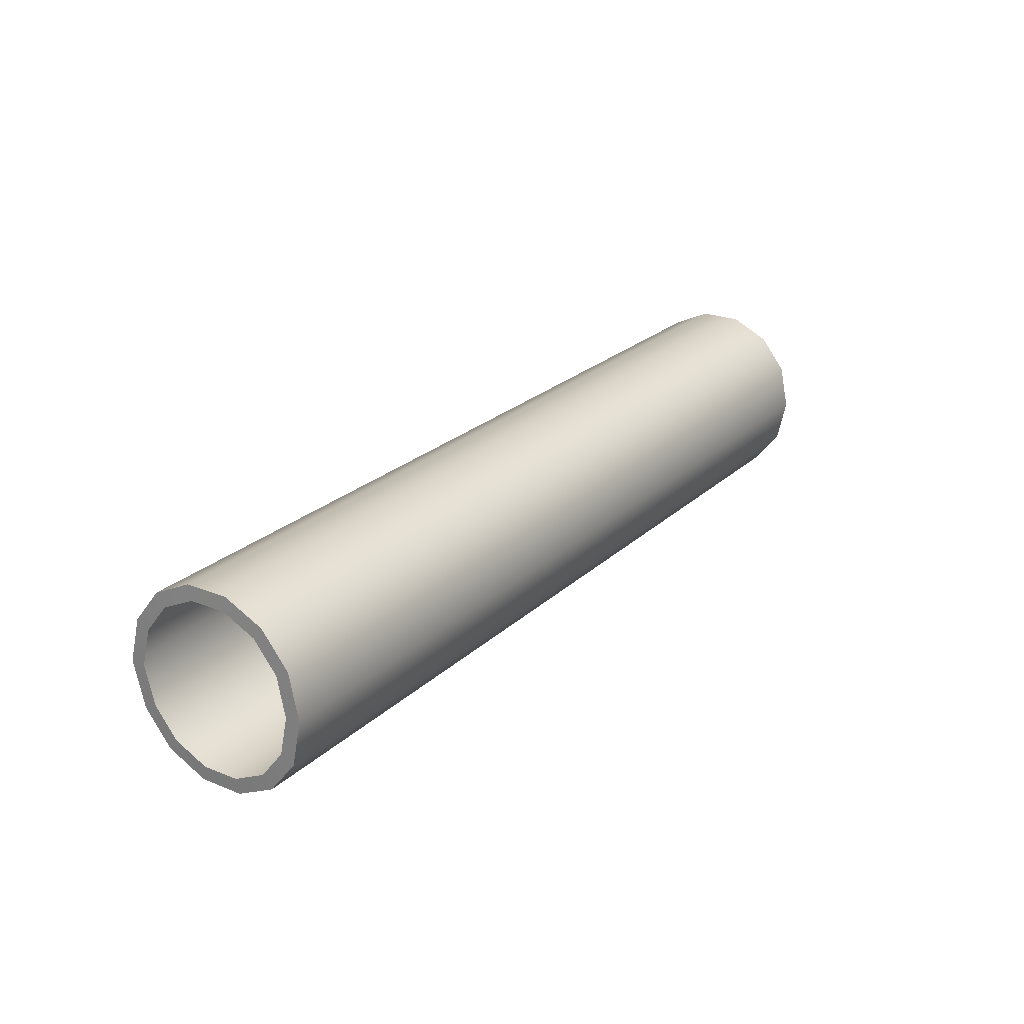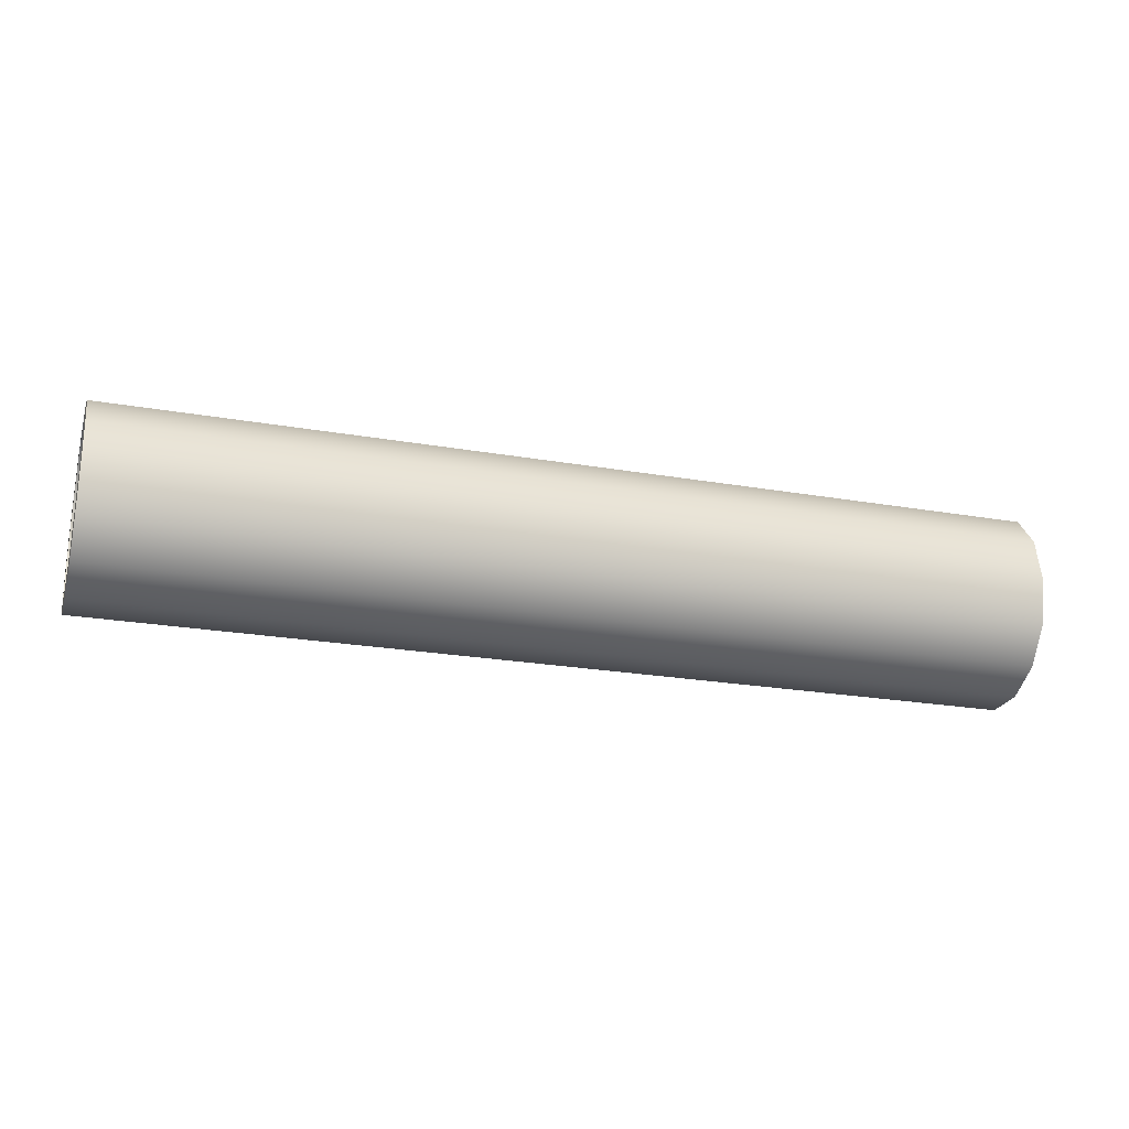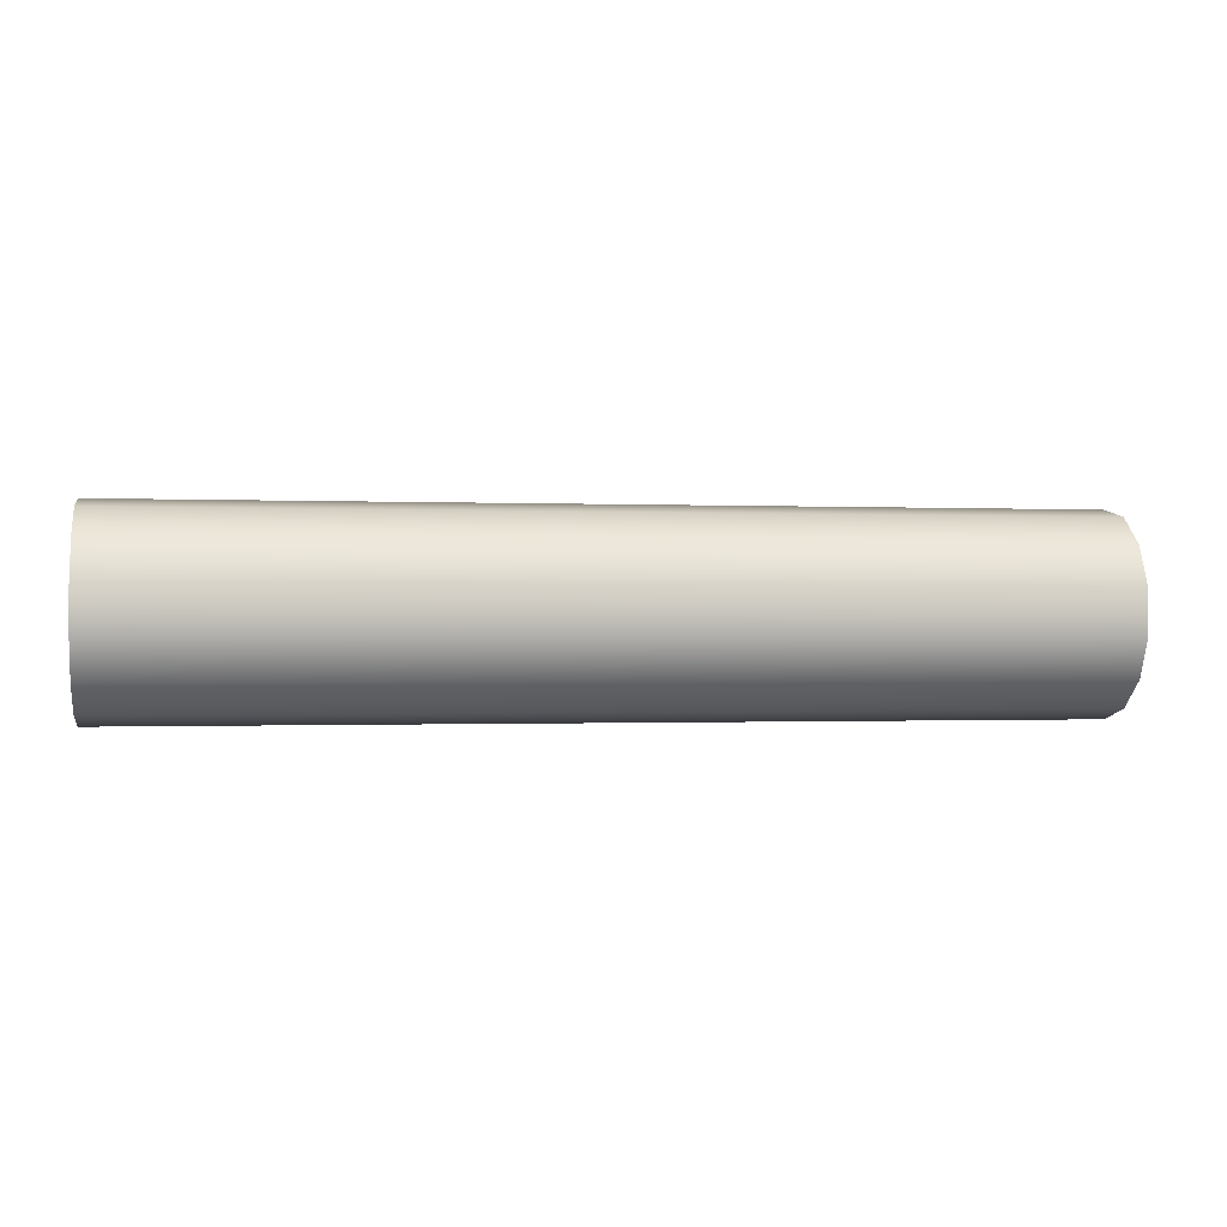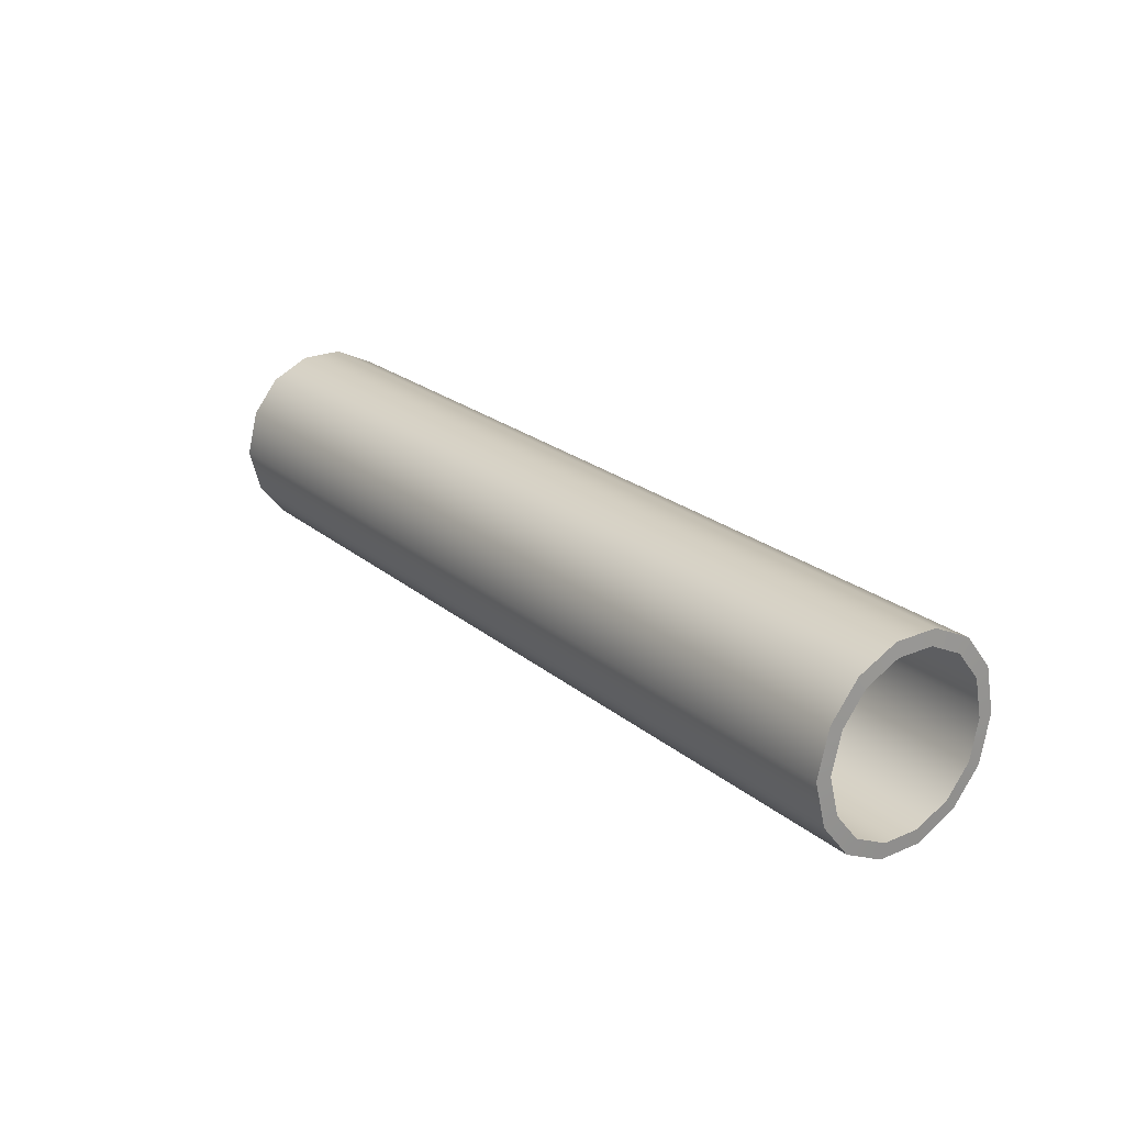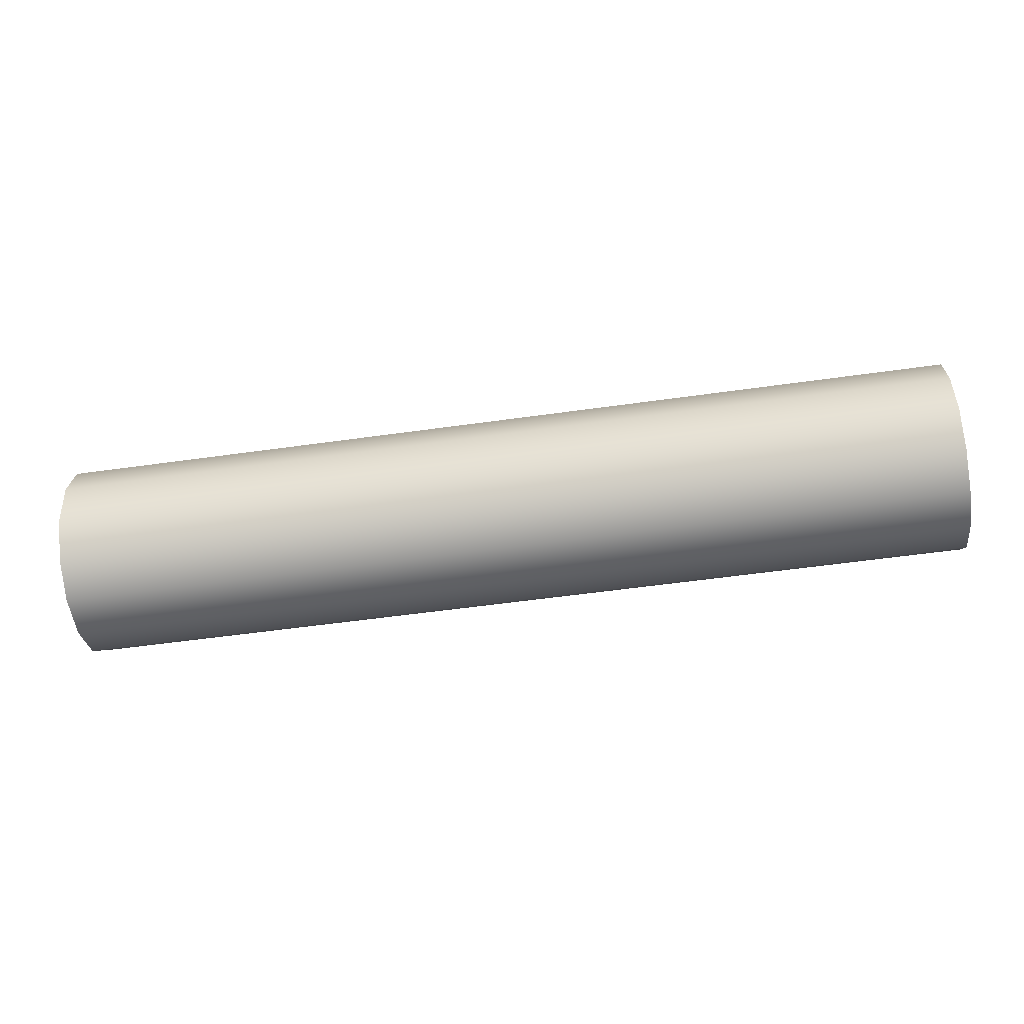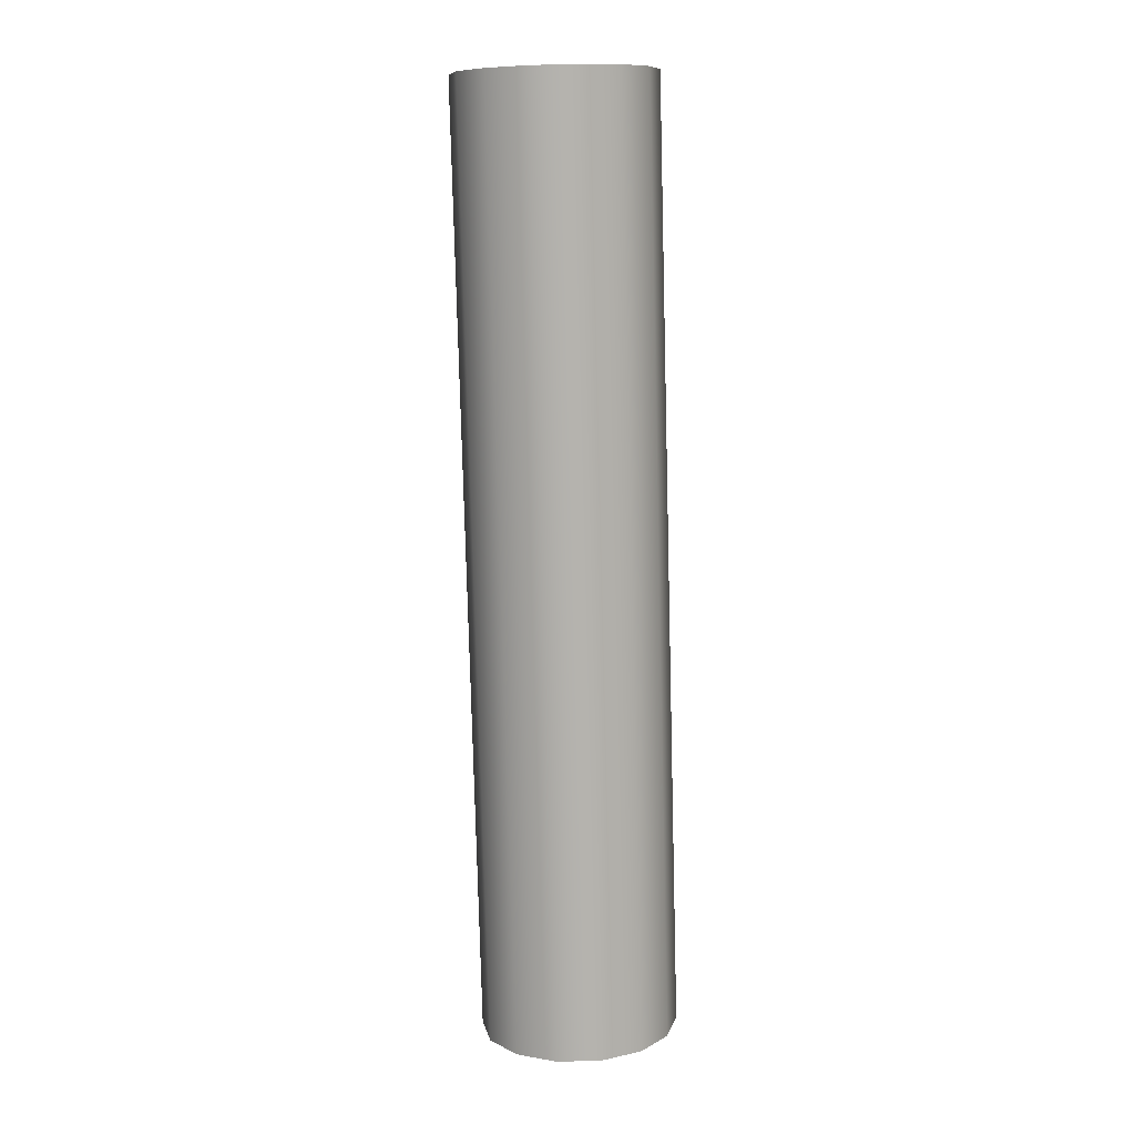
<metadata>
{"format":"obj","ext":"obj","renderer":"f3d","projection":"perspective","resolution":1024,"background":"white","views":[{"elev":23.8,"azim":-56.0,"up":"+Y"},{"elev":-23.2,"azim":-16.5,"up":"+Y"},{"elev":-0.6,"azim":169.9,"up":"+Z"},{"elev":22.9,"azim":-126.1,"up":"+Y"},{"elev":-56.0,"azim":8.4,"up":"+Y"},{"elev":-79.4,"azim":91.5,"up":"+Y"}]}
</metadata>
<code>
g spring_17_LOD0
v -0.0402 2.861e-08 0.004227
v -0.0402 0.001941 0.003821
v 3.815e-08 0.001941 0.003821
v 3.815e-08 2.861e-08 0.004227
v 3.815e-08 0.003399 0.002658
v -0.0402 0.003399 0.002658
v 3.815e-08 0.004208 0.0009779
v -0.0402 0.004208 0.0009779
v 3.815e-08 0.004208 -0.0008872
v -0.0402 0.004208 -0.0008872
v 3.815e-08 0.003399 -0.002568
v -0.0402 0.003399 -0.002568
v 3.815e-08 0.001941 -0.003731
v -0.0402 0.001941 -0.003731
v 3.815e-08 9.537e-09 -0.004227
v -0.0402 9.537e-09 -0.004227
v -0.0402 -0.001941 0.003821
v 3.815e-08 -0.001941 0.003821
v -0.0402 -0.003399 0.002658
v 3.815e-08 -0.003399 0.002658
v -0.0402 -0.004208 0.0009779
v 3.815e-08 -0.004208 0.0009779
v -0.0402 -0.004208 -0.0008872
v 3.815e-08 -0.004208 -0.0008872
v -0.0402 -0.003399 -0.002568
v 3.815e-08 -0.003399 -0.002568
v -0.0402 -0.001941 -0.003731
v 3.815e-08 -0.001941 -0.003731
v -0.0402 9.537e-09 -0.004227
v 3.815e-08 9.537e-09 -0.004227
v -0.04022 -0.003578 0.0008373
v -0.0402 -0.004208 0.0009779
v -0.0402 -0.004208 -0.0008872
v -0.04022 -0.003578 -0.0007485
v -0.0402 -0.003399 -0.002568
v -0.04022 -0.00289 -0.002177
v -0.04022 -0.00165 -0.003166
v -0.0402 -0.001941 -0.003731
v -0.04022 9.537e-09 -0.003588
v -0.0402 9.537e-09 -0.004227
v -0.0402 0.001941 -0.003731
v -0.04022 0.00165 -0.003166
v -0.04022 0.00289 -0.002177
v -0.0402 0.003399 -0.002568
v -0.04022 0.003578 -0.0007485
v -0.0402 0.004208 -0.0008872
v -0.0402 0.004208 0.0009779
v -0.04022 0.003578 0.0008373
v -0.0402 0.003399 0.002658
v -0.04022 0.00289 0.002266
v -0.04022 0.00165 0.003255
v -0.0402 0.001941 0.003821
v -0.04022 9.537e-09 0.0036
v -0.0402 2.861e-08 0.004227
v -0.0402 -0.001941 0.003821
v -0.04022 -0.00165 0.003255
v -0.04022 -0.00289 0.002266
v -0.0402 -0.003399 0.002658
g spring_17_LOD0_0
f 3 2 1
f 4 3 1
f 3 5 2
f 5 6 2
f 5 7 6
f 7 8 6
f 7 9 8
f 9 10 8
f 9 11 10
f 11 12 10
f 11 13 12
f 13 14 12
f 13 15 14
f 15 16 14
f 4 1 17
f 18 4 17
f 18 17 19
f 20 18 19
f 20 19 21
f 22 20 21
f 22 21 23
f 24 22 23
f 24 23 25
f 26 24 25
f 26 25 27
f 28 26 27
f 28 27 29
f 30 28 29
f 33 32 31
f 34 33 31
f 35 33 34
f 36 35 34
f 35 36 37
f 38 35 37
f 38 37 39
f 40 38 39
f 41 40 39
f 42 41 39
f 41 42 43
f 44 41 43
f 44 43 45
f 46 44 45
f 47 46 45
f 48 47 45
f 49 47 48
f 50 49 48
f 49 50 51
f 52 49 51
f 52 51 53
f 54 52 53
f 55 54 53
f 56 55 53
f 55 56 57
f 58 55 57
f 58 57 31
f 32 58 31

</code>
